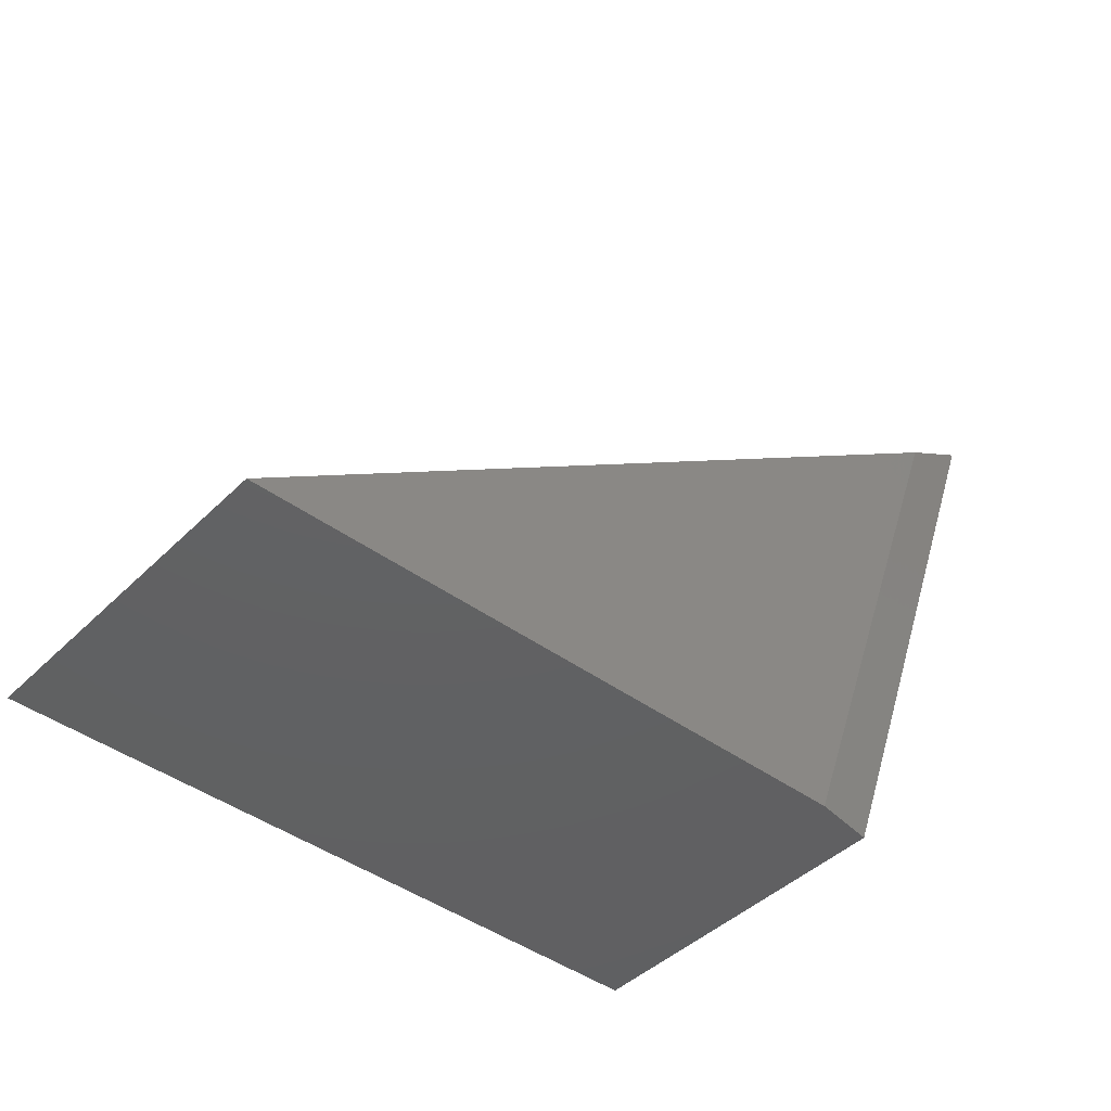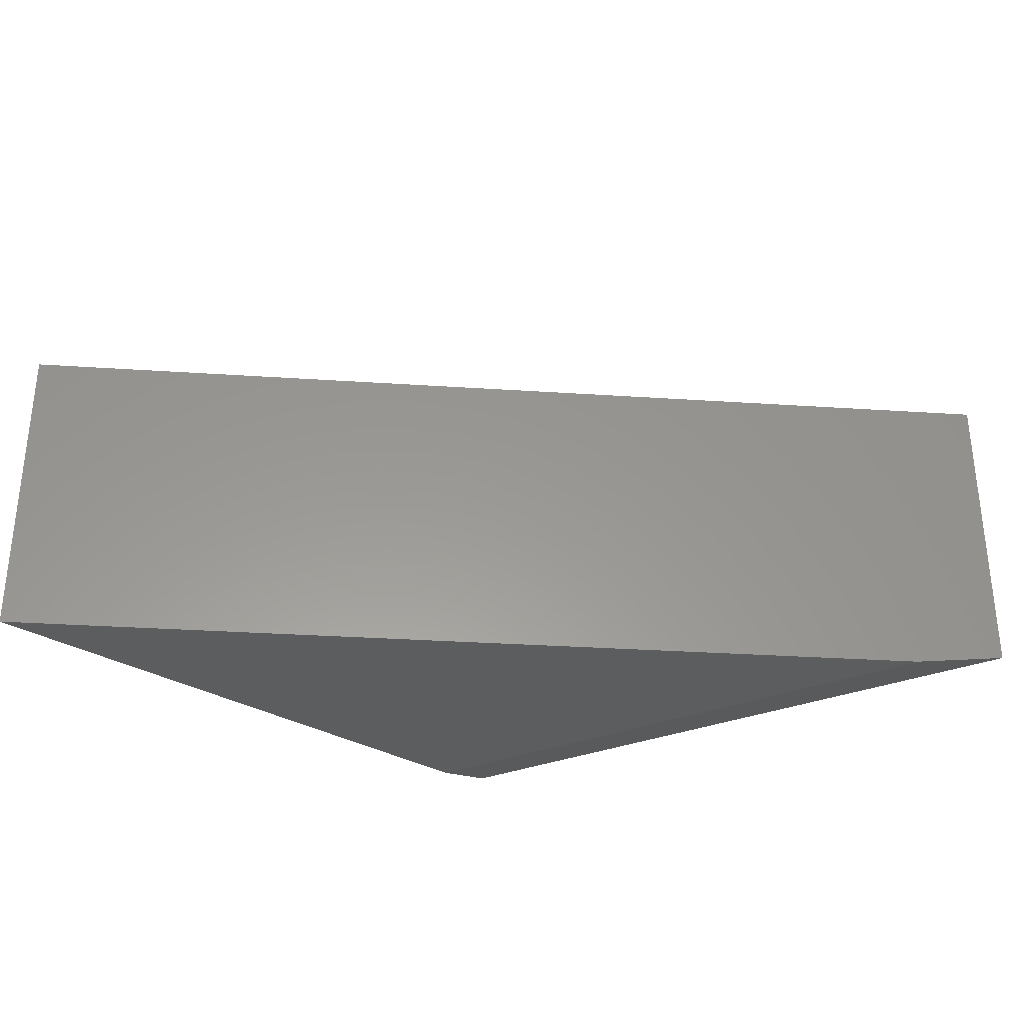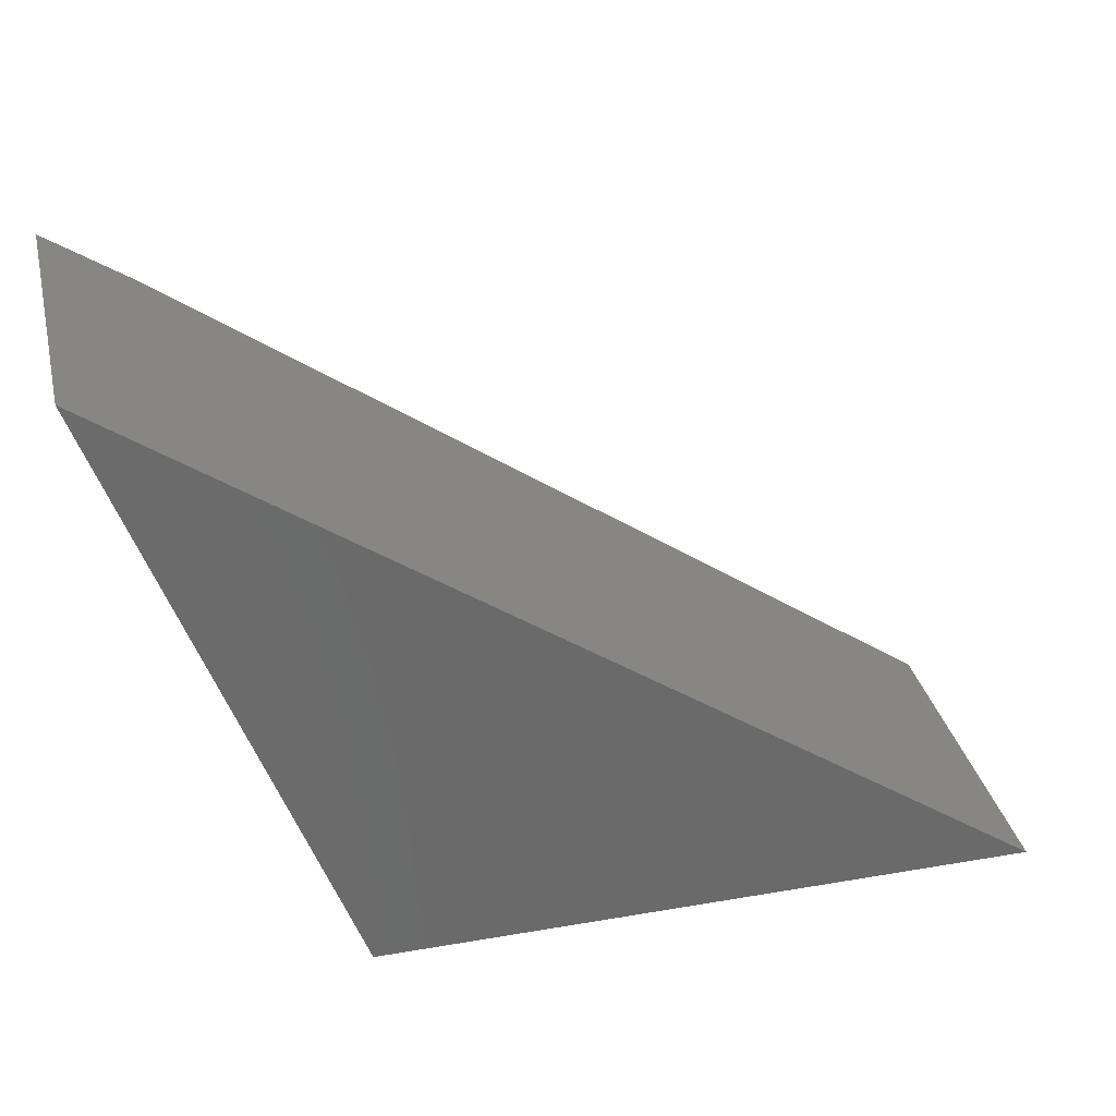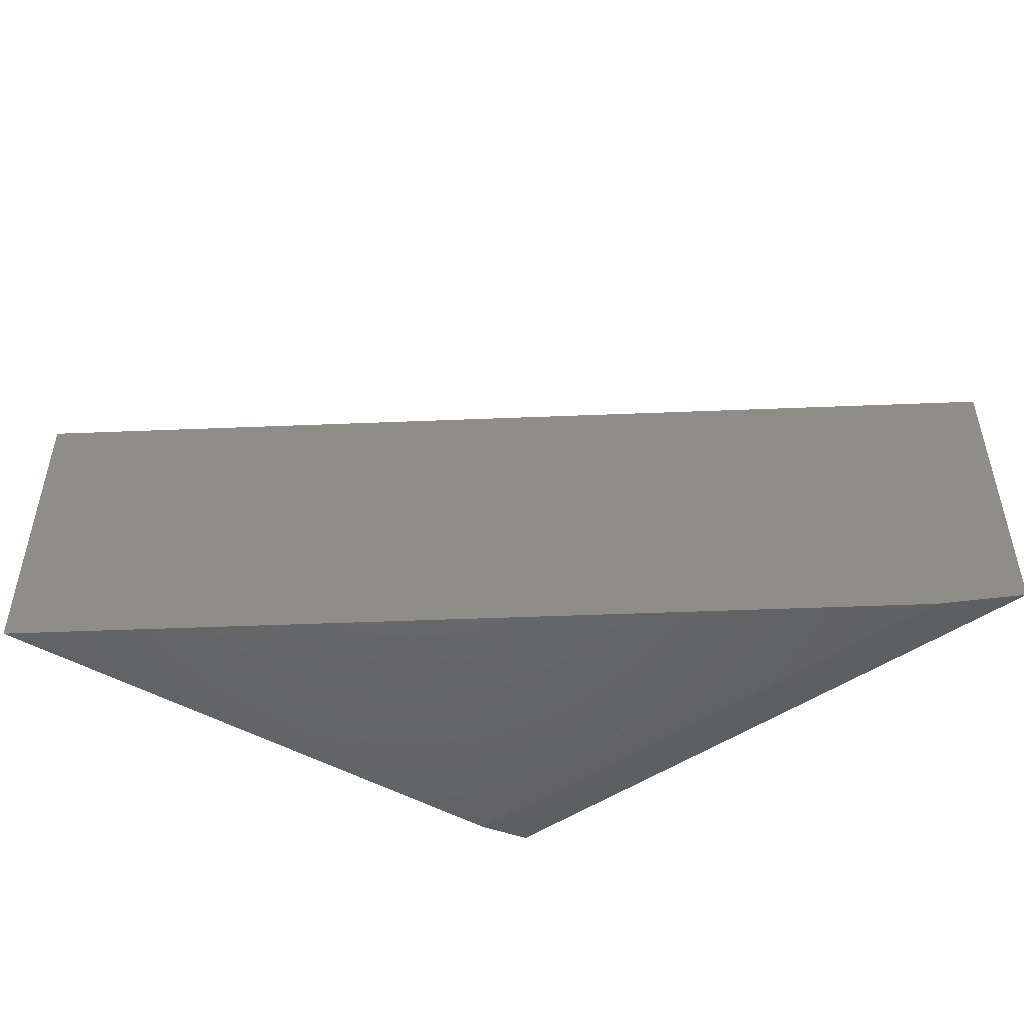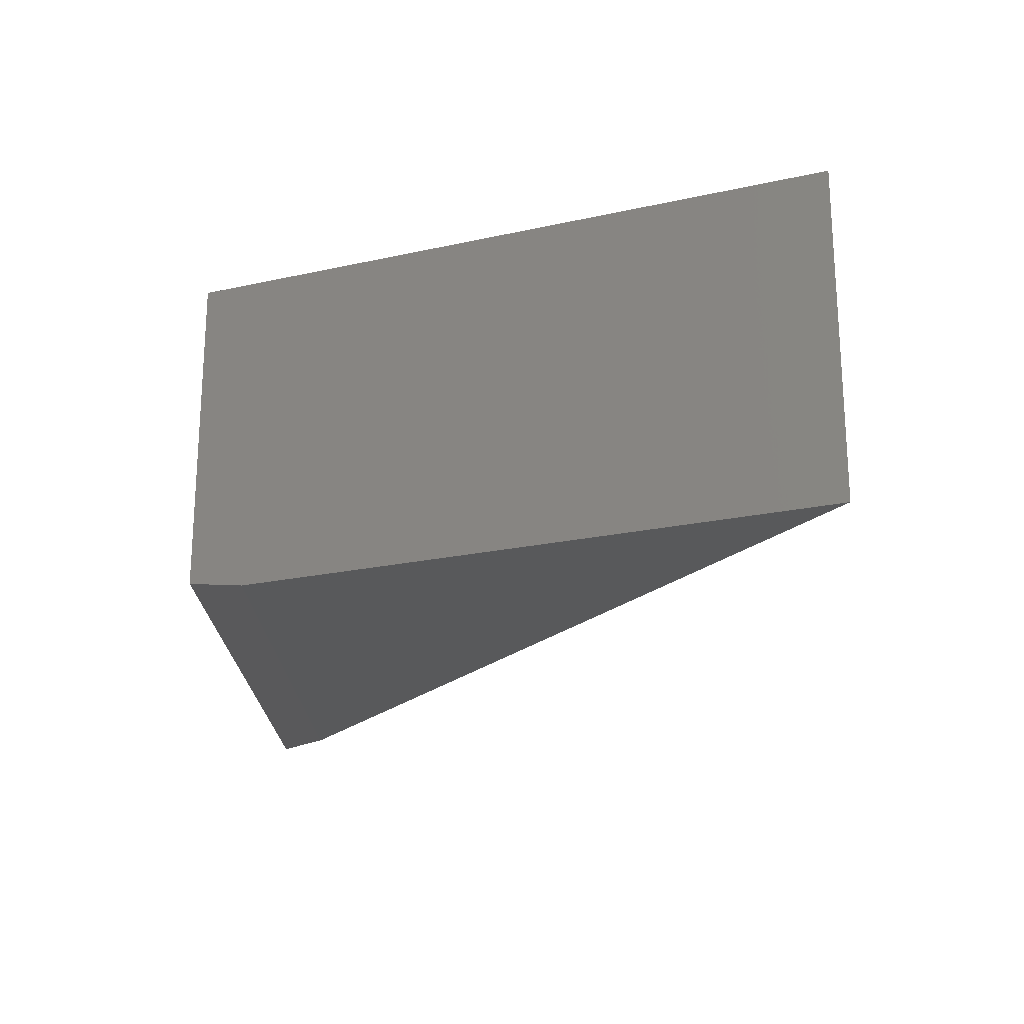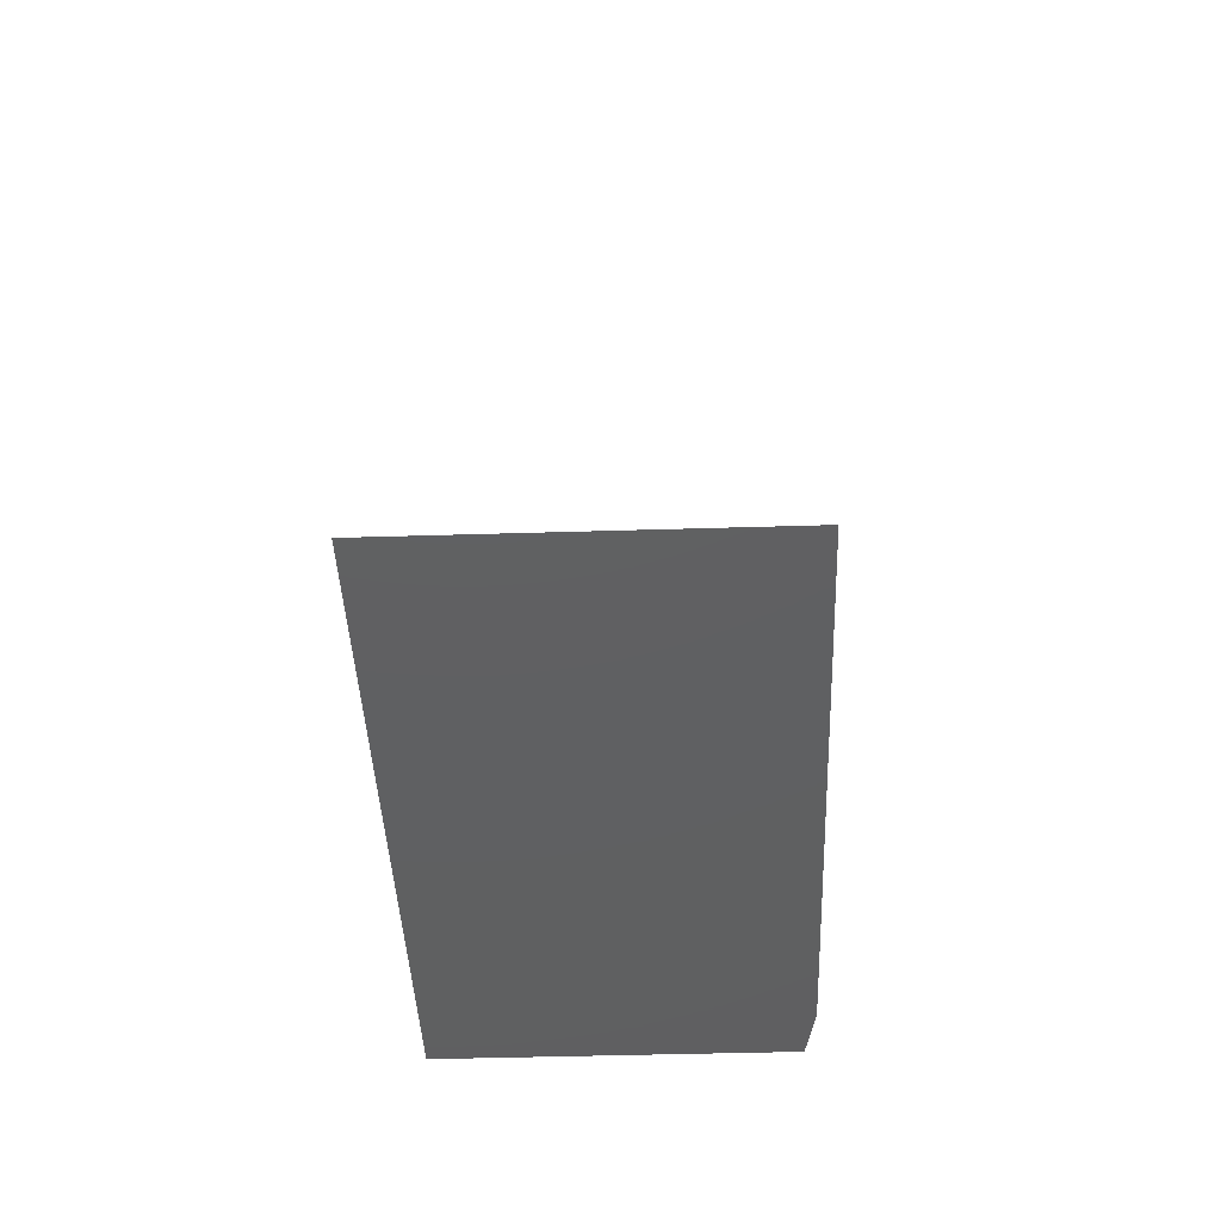
<metadata>
{"format":"stl","ext":"stl","renderer":"f3d","projection":"perspective","resolution":1024,"background":"white","views":[{"elev":-43.1,"azim":139.0,"up":"+Y"},{"elev":-31.3,"azim":139.4,"up":"+Z"},{"elev":32.8,"azim":-13.4,"up":"+Y"},{"elev":-47.9,"azim":147.4,"up":"+Z"},{"elev":-21.1,"azim":21.8,"up":"+Z"},{"elev":-40.7,"azim":92.2,"up":"+Y"}]}
</metadata>
<code>
# stl→obj: 8 verts, 12 faces
v -0.6834 0.4765 0
v 0 -0.00551 0
v -0.5107 -0.00551 0
v 0 -0.00551 0.2812
v -0.75 0.5234 0.2812
v -0.75 0.5234 0.007812
v -0.5605 -0.00551 0.2812
v -0.5605 -0.00551 0.007812
f 1 2 3
f 4 2 5
f 5 2 1
f 5 1 6
f 2 4 3
f 3 4 7
f 3 7 8
f 5 6 7
f 7 6 8
f 6 1 8
f 8 1 3
f 5 7 4

</code>
